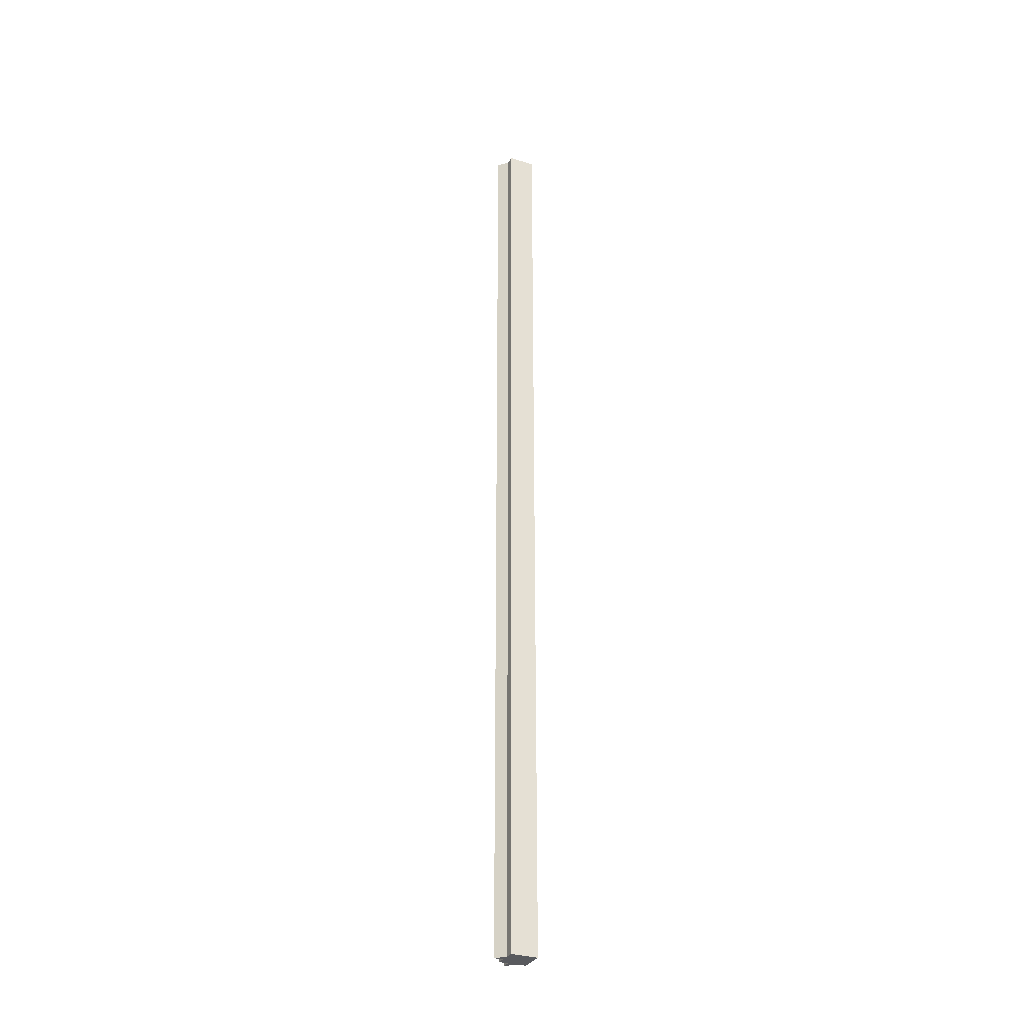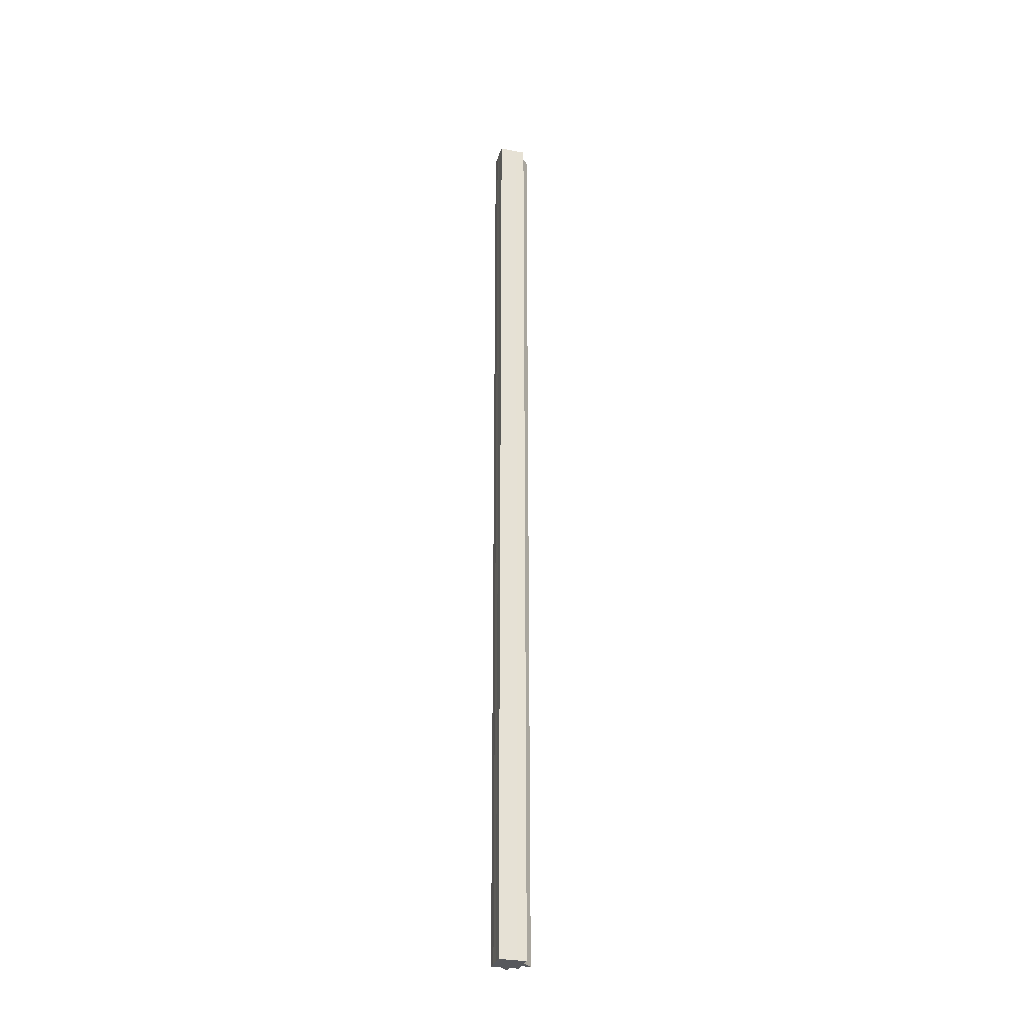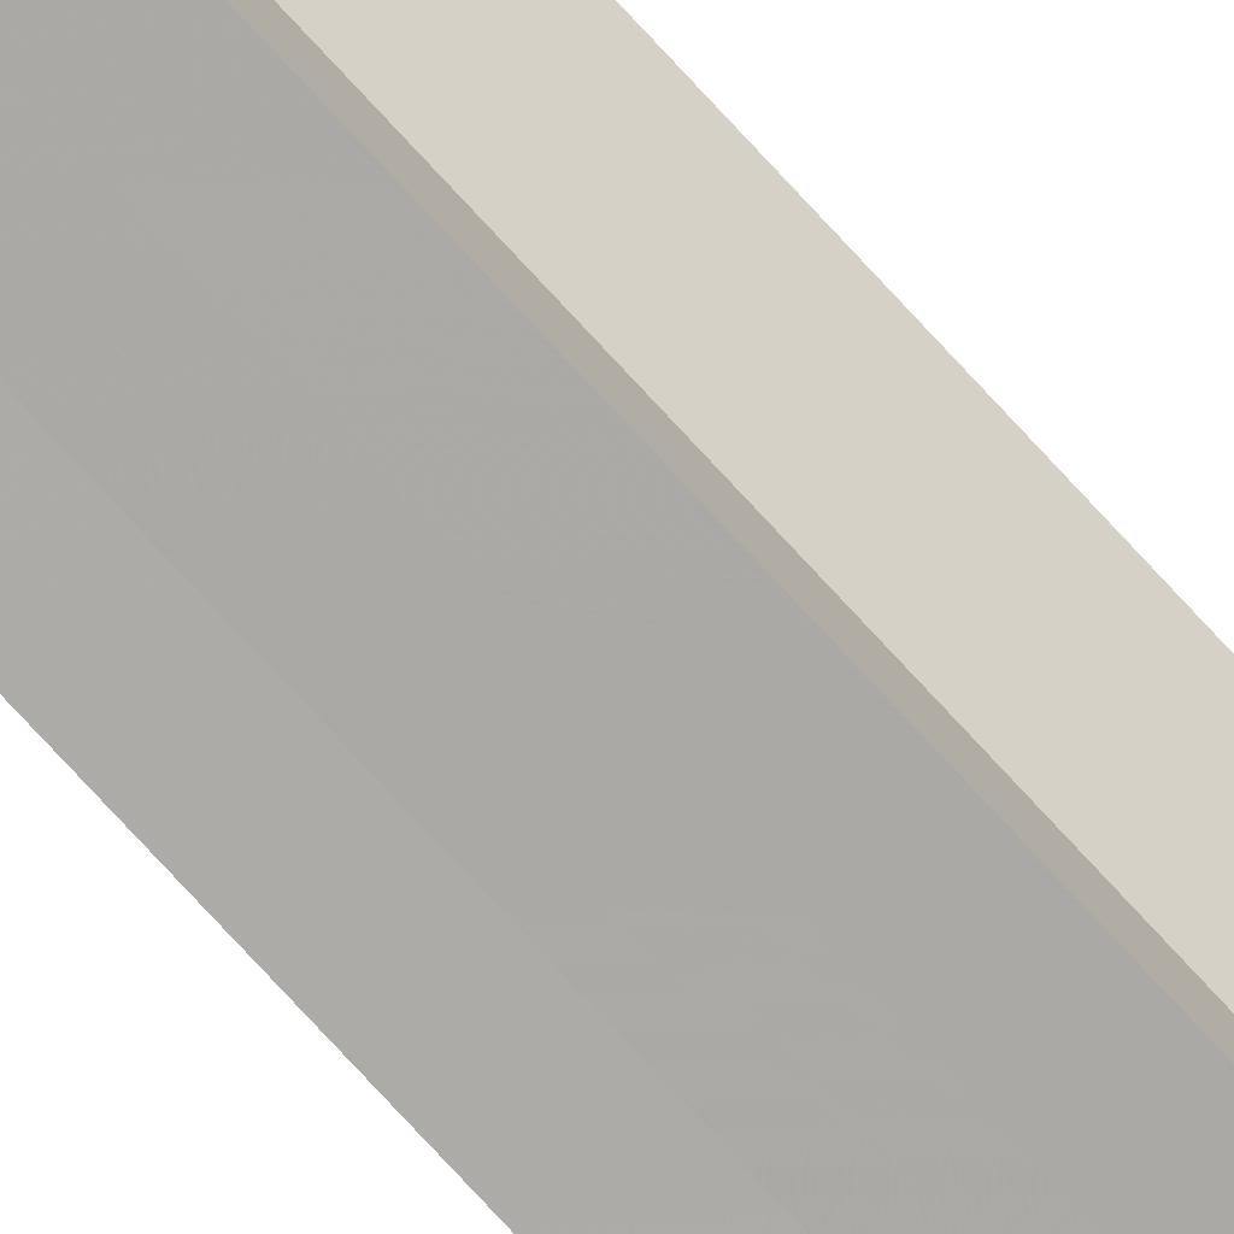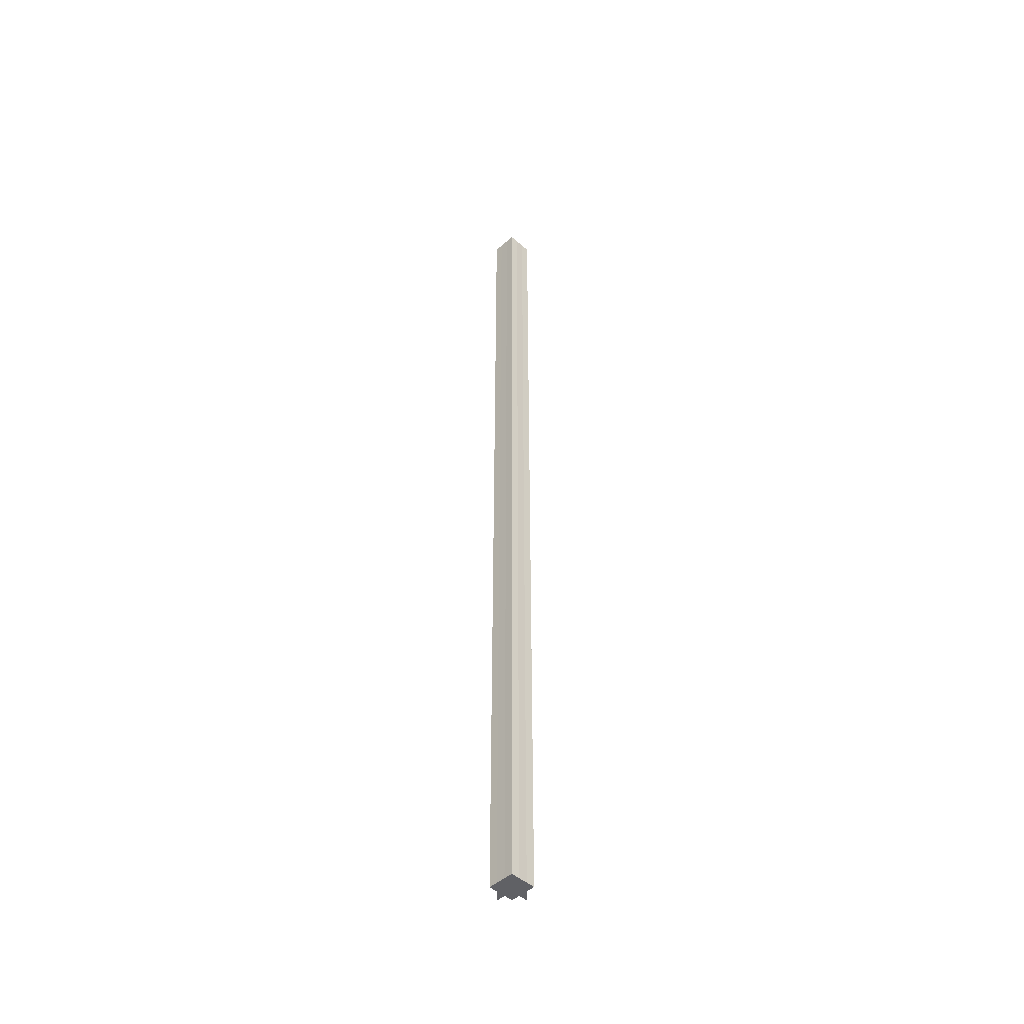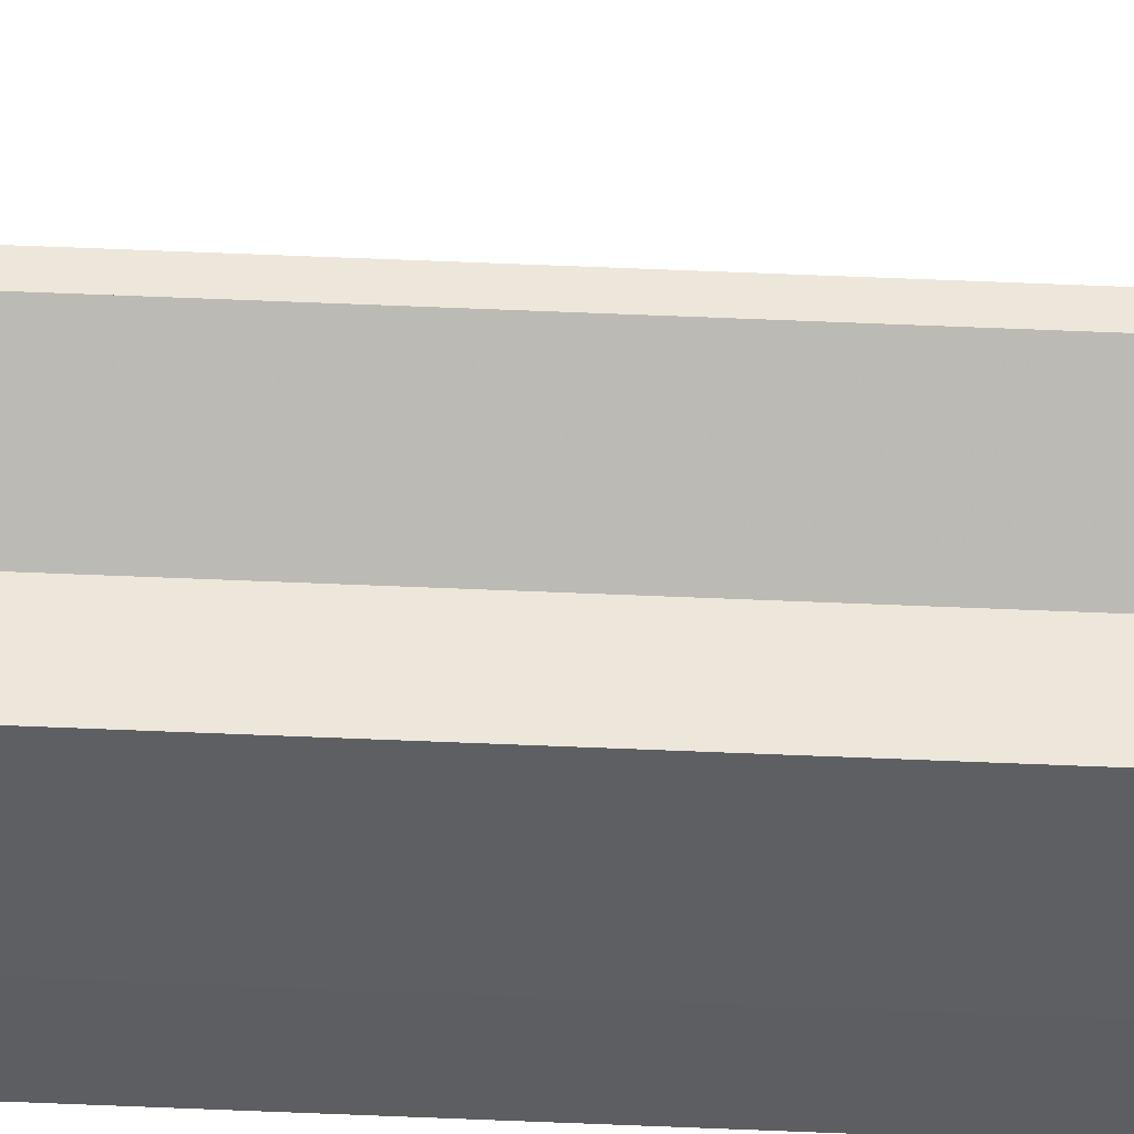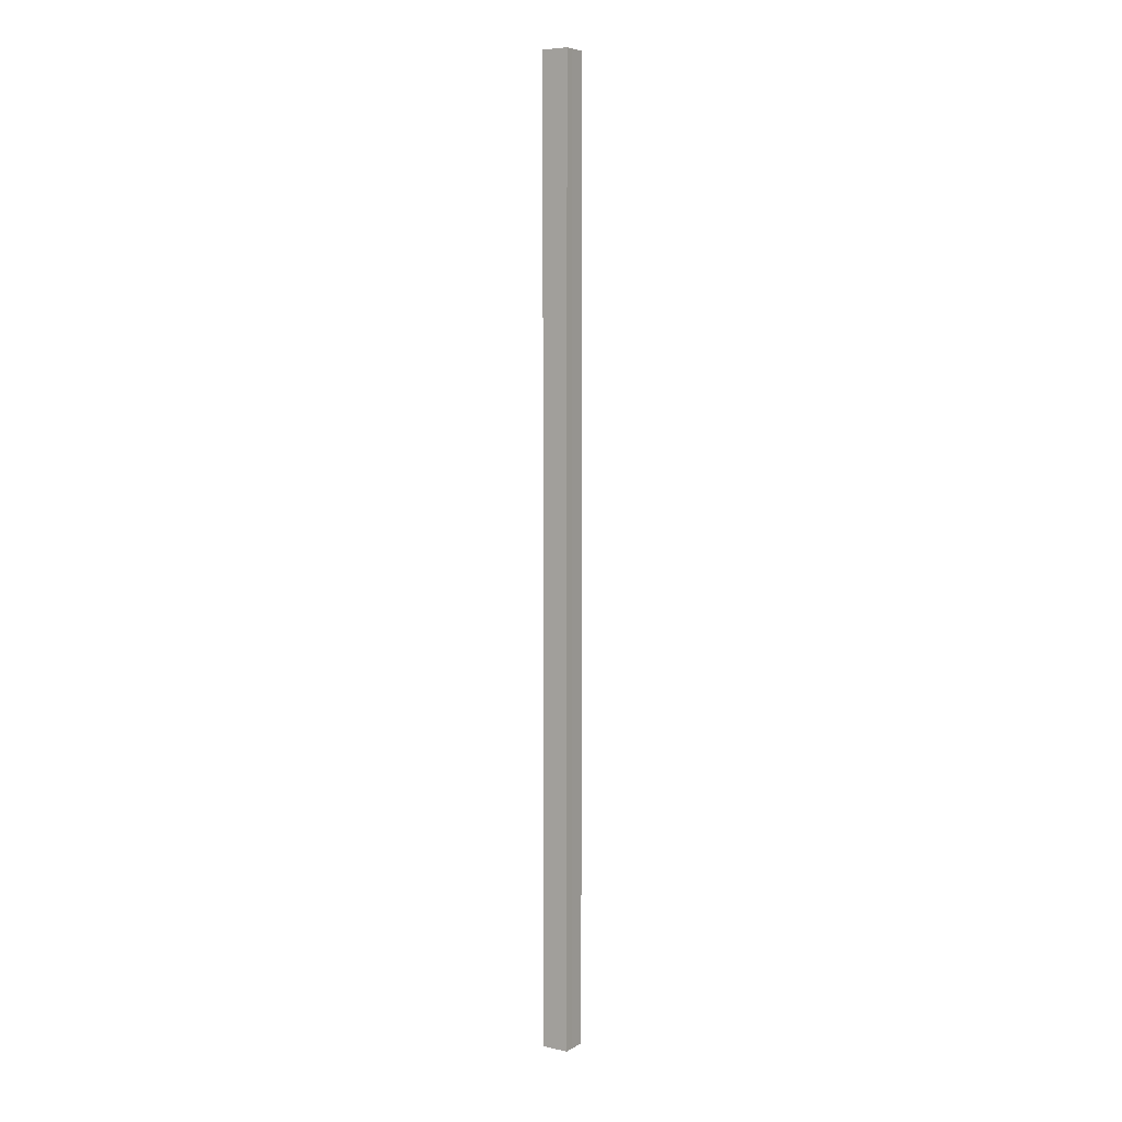
<metadata>
{"format":"obj","ext":"obj","renderer":"f3d","projection":"perspective","resolution":1024,"background":"white","views":[{"elev":-31.3,"azim":-24.1,"up":"+Z"},{"elev":-29.5,"azim":74.2,"up":"+Z"},{"elev":-75.8,"azim":-137.4,"up":"+Y"},{"elev":-47.5,"azim":45.4,"up":"+Z"},{"elev":50.1,"azim":92.8,"up":"+Y"},{"elev":6.3,"azim":32.3,"up":"+Z"}]}
</metadata>
<code>
o 2739
v 2223 1889 20
v 2223 1889 20
v 2223 1889 21.07
v 2223 1889 21.07
v 2223 1889 20
v 2223 1889 21.07
v 2223 1889 21.07
v 2223 1889 21.07
v 2223 1889 21.07
v 2223 1889 21.07
v 2223 1889 21.07
v 2223 1889 21.07
v 2223 1889 21.07
v 2223 1889 21.07
v 2223 1889 21.07
v 2223 1889 21.07
v 2223 1889 21.07
v 2223 1889 21.07
v 2223 1889 21.07
v 2223 1889 21.07
v 2223 1889 21.07
v 2223 1889 20
v 2223 1889 20
v 2223 1889 20
v 2223 1889 20
v 2223 1889 21.07
v 2223 1889 21.07
v 2223 1889 20
v 2223 1889 21.07
v 2223 1889 20
v 2223 1889 20
v 2223 1889 20
v 2223 1889 20
v 2223 1889 20
v 2223 1889 21.07
v 2223 1889 20
v 2223 1889 21.07
v 2223 1889 21.07
v 2223 1889 20
v 2223 1889 21.07
v 2223 1889 20
v 2223 1889 20
v 2223 1889 21.07
v 2223 1889 20
v 2223 1889 20
v 2223 1889 20
v 2223 1889 20
v 2223 1889 21.07
v 2223 1889 20
v 2223 1889 21.07
v 2223 1889 20
v 2223 1889 20
v 2223 1889 20
v 2223 1889 21.07
v 2223 1889 21.07
v 2223 1889 21.07
v 2223 1889 21.07
v 2223 1889 21.07
v 2223 1889 20
v 2223 1889 21.07
v 2223 1889 20
v 2223 1889 21.07
v 2223 1889 20
v 2223 1889 20
v 2223 1889 20
v 2223 1889 20
v 2223 1889 21.07
v 2223 1889 20
v 2223 1889 20
v 2223 1889 20
v 2223 1889 21.07
v 2223 1889 20
v 2223 1889 21.07
v 2223 1889 20
v 2223 1889 20
v 2223 1889 21.07
v 2223 1889 20
v 2223 1889 21.07
v 2223 1889 20
v 2223 1889 21.07
v 2223 1889 21.07
v 2223 1889 20
v 2223 1889 20
v 2223 1889 20
v 2223 1889 20
v 2223 1889 21.07
f 1 2 3
f 4 5 6
f 7 6 8
f 7 8 9
f 7 10 11
f 7 12 10
f 7 13 12
f 7 14 13
f 7 15 14
f 7 16 15
f 7 17 16
f 7 18 17
f 7 19 18
f 7 20 19
f 21 22 20
f 23 24 22
f 23 25 24
f 26 25 27
f 23 28 25
f 29 30 26
f 23 31 28
f 32 33 29
f 33 34 35
f 23 36 31
f 37 36 38
f 23 39 36
f 40 41 37
f 23 42 39
f 43 44 40
f 45 46 43
f 46 47 48
f 47 49 50
f 23 51 42
f 23 52 51
f 23 53 52
f 54 51 55
f 56 53 57
f 58 59 54
f 60 61 56
f 62 63 58
f 64 65 60
f 65 66 67
f 68 69 62
f 69 70 71
f 70 72 73
f 74 75 76
f 76 77 78
f 23 77 5
f 23 79 77
f 80 79 81
f 82 83 80
f 84 85 86

</code>
